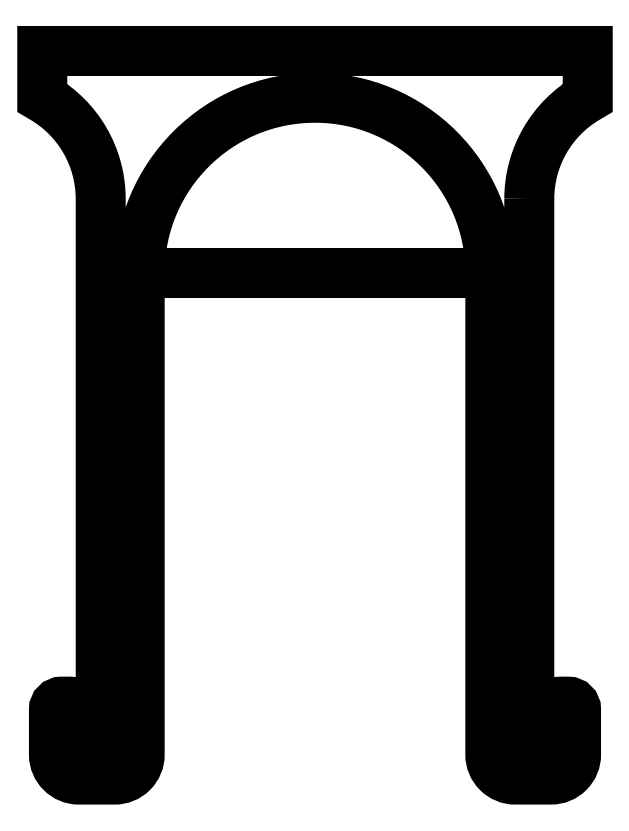
<metadata>
{"format":"dxf","ext":"dxf","renderer":"ezdxf+matplotlib","layout":"modelspace","background":"white","min_lineweight":24,"dpi":150}
</metadata>
<code>
0
SECTION
2
ENTITIES
0
LWPOLYLINE
8
0
90
32
70
1
43
0
10
13.75
20
4.755
42
-0.2679
10
17.5
20
11.25
10
17.5
20
14.25
10
-17.5
20
14.25
10
-17.5
20
11.25
42
-0.2679
10
-13.75
20
4.755
10
-13.75
20
-29.3
42
-0.4142
10
-14.45
20
-30
10
-14.55
20
-30
42
-0.4142
10
-15.25
20
-29.3
10
-15.25
20
-28
42
0.4142
10
-15.75
20
-27.5
10
-16.25
20
-27.5
42
0.4142
10
-16.75
20
-28
10
-16.75
20
-30.9
42
0.4142
10
-15.15
20
-32.5
10
-12.85
20
-32.5
42
0.4142
10
-11.25
20
-30.9
10
-11.25
20
-1.532e-15
42
-1
10
11.25
20
0
10
11.25
20
-30.9
42
0.4142
10
12.85
20
-32.5
10
15.15
20
-32.5
42
0.4142
10
16.75
20
-30.9
10
16.75
20
-28
42
0.4142
10
16.25
20
-27.5
10
15.75
20
-27.5
42
0.4142
10
15.25
20
-28
10
15.25
20
-29.3
42
-0.4142
10
14.55
20
-30
10
14.45
20
-30
42
-0.4142
10
13.75
20
-29.3
0
LINE
8
0
10
-11.25
20
0
30
0
11
11.25
21
-6.889e-16
31
0
0
ENDSEC
0
EOF

</code>
